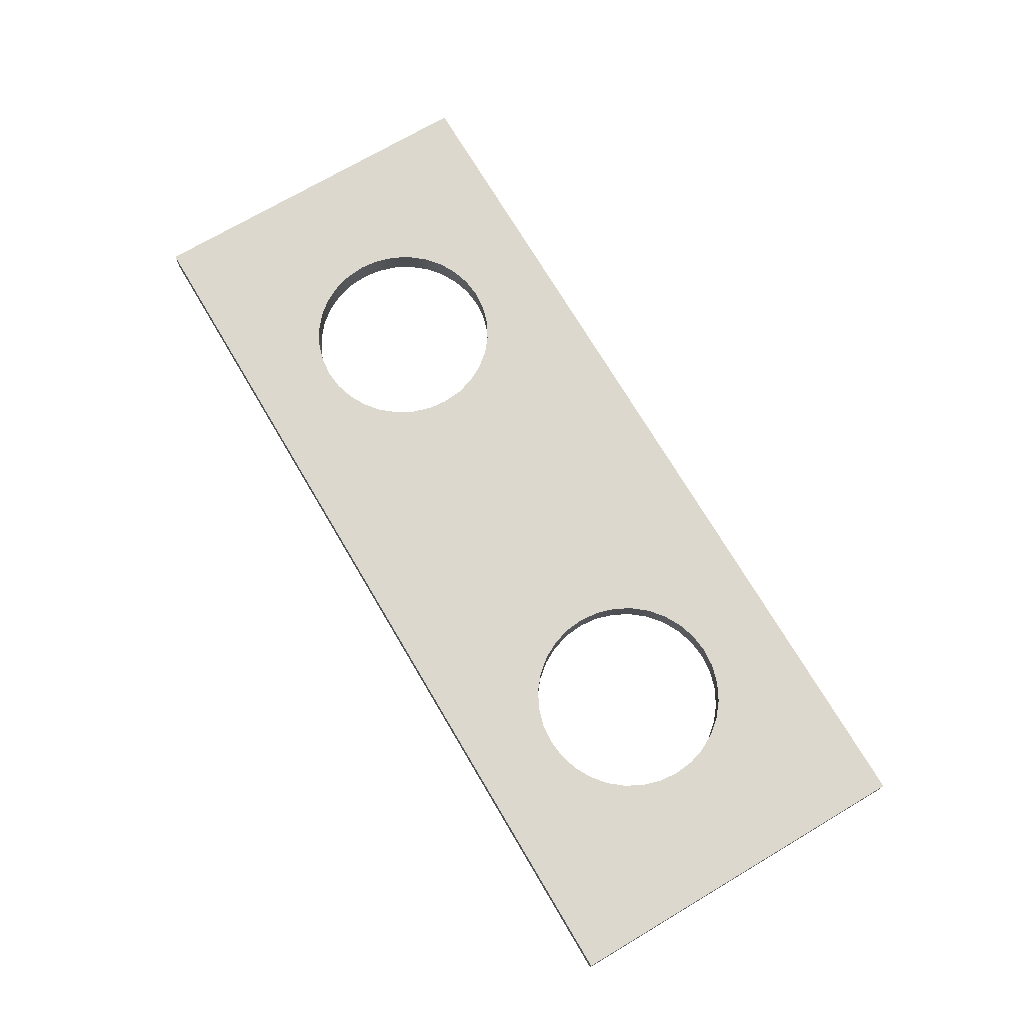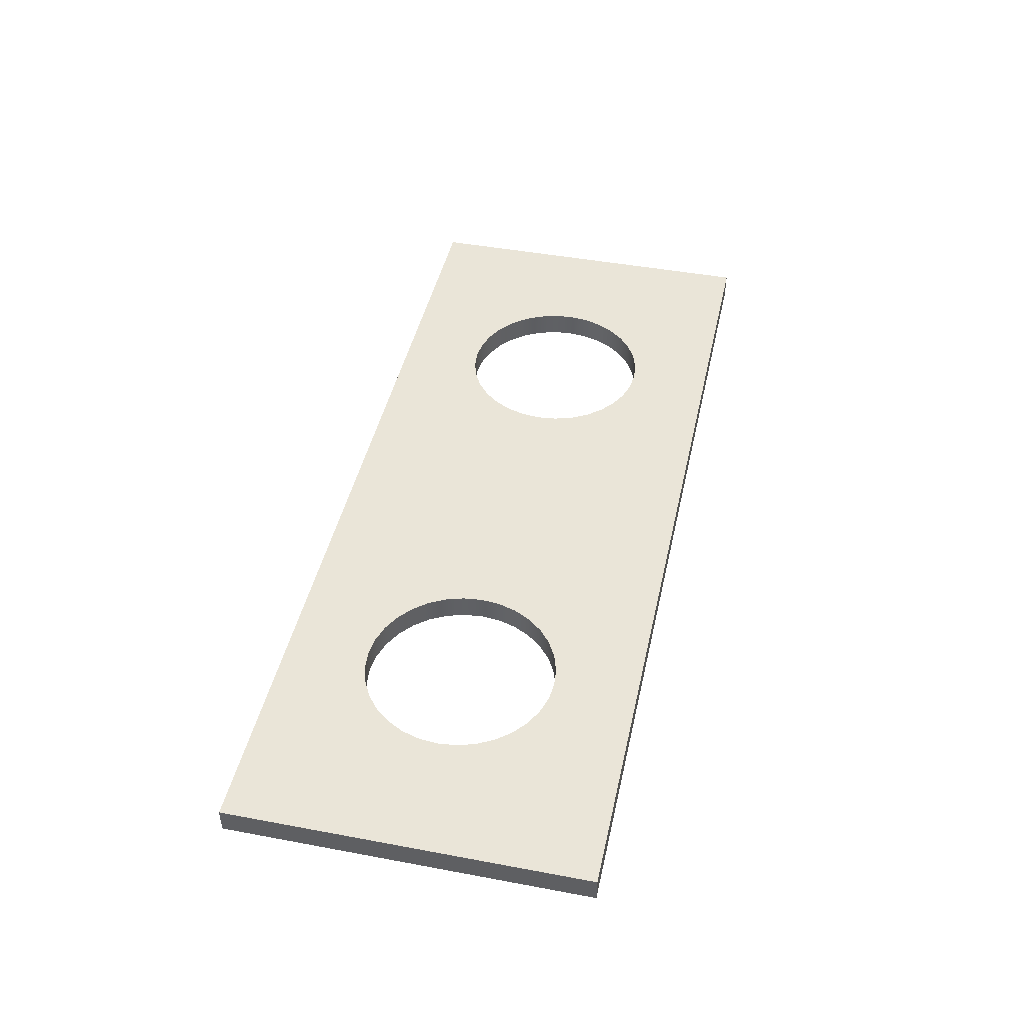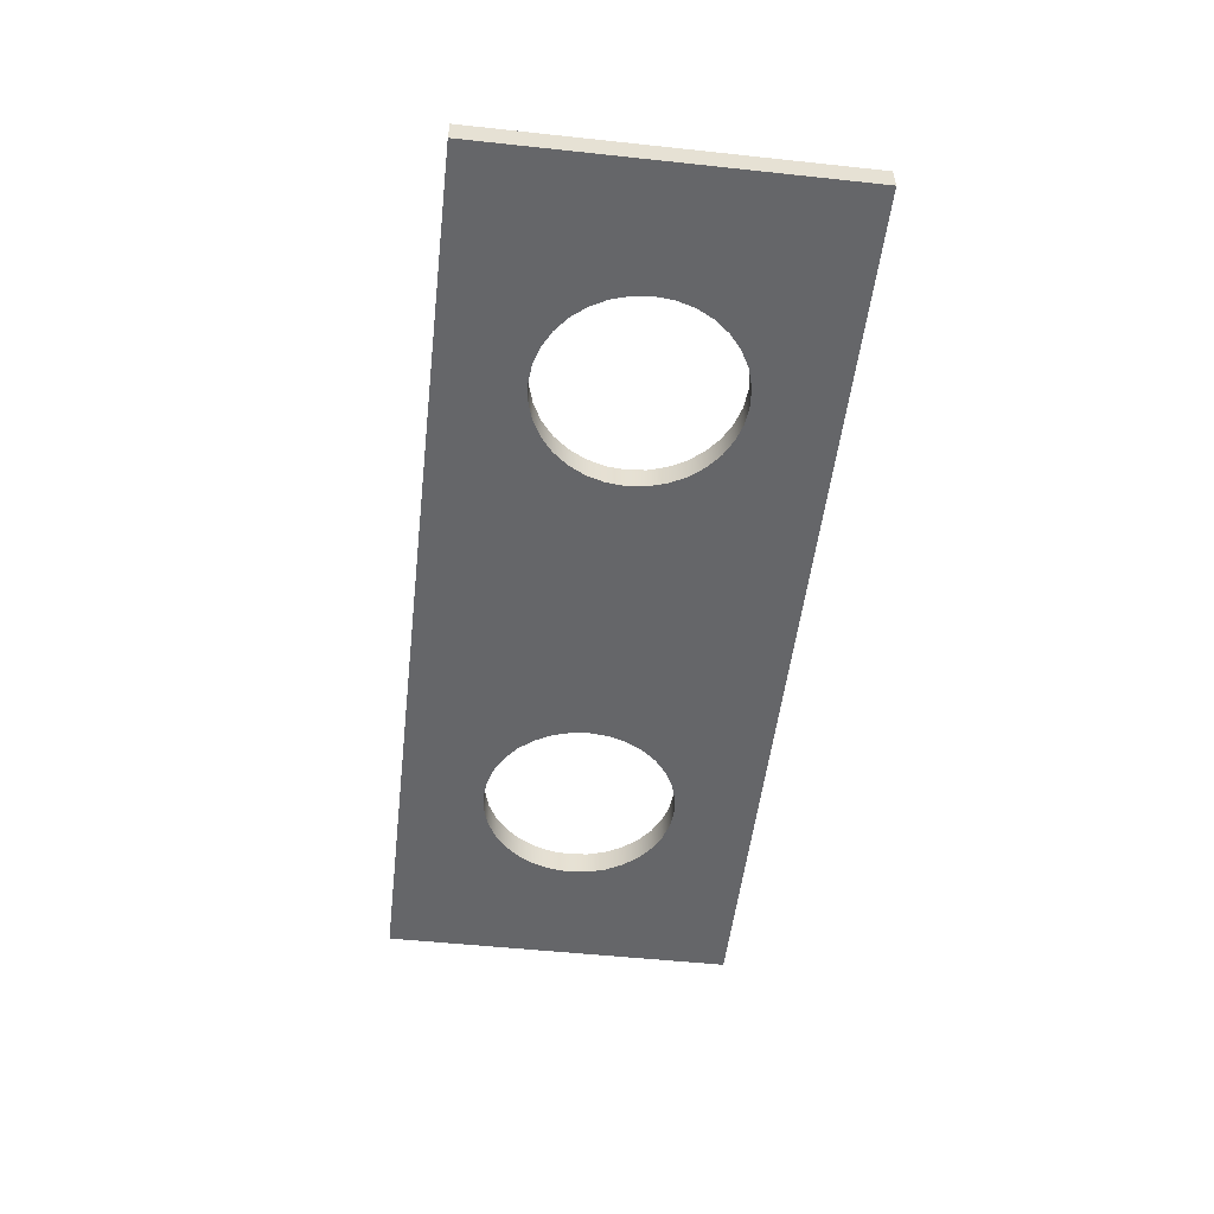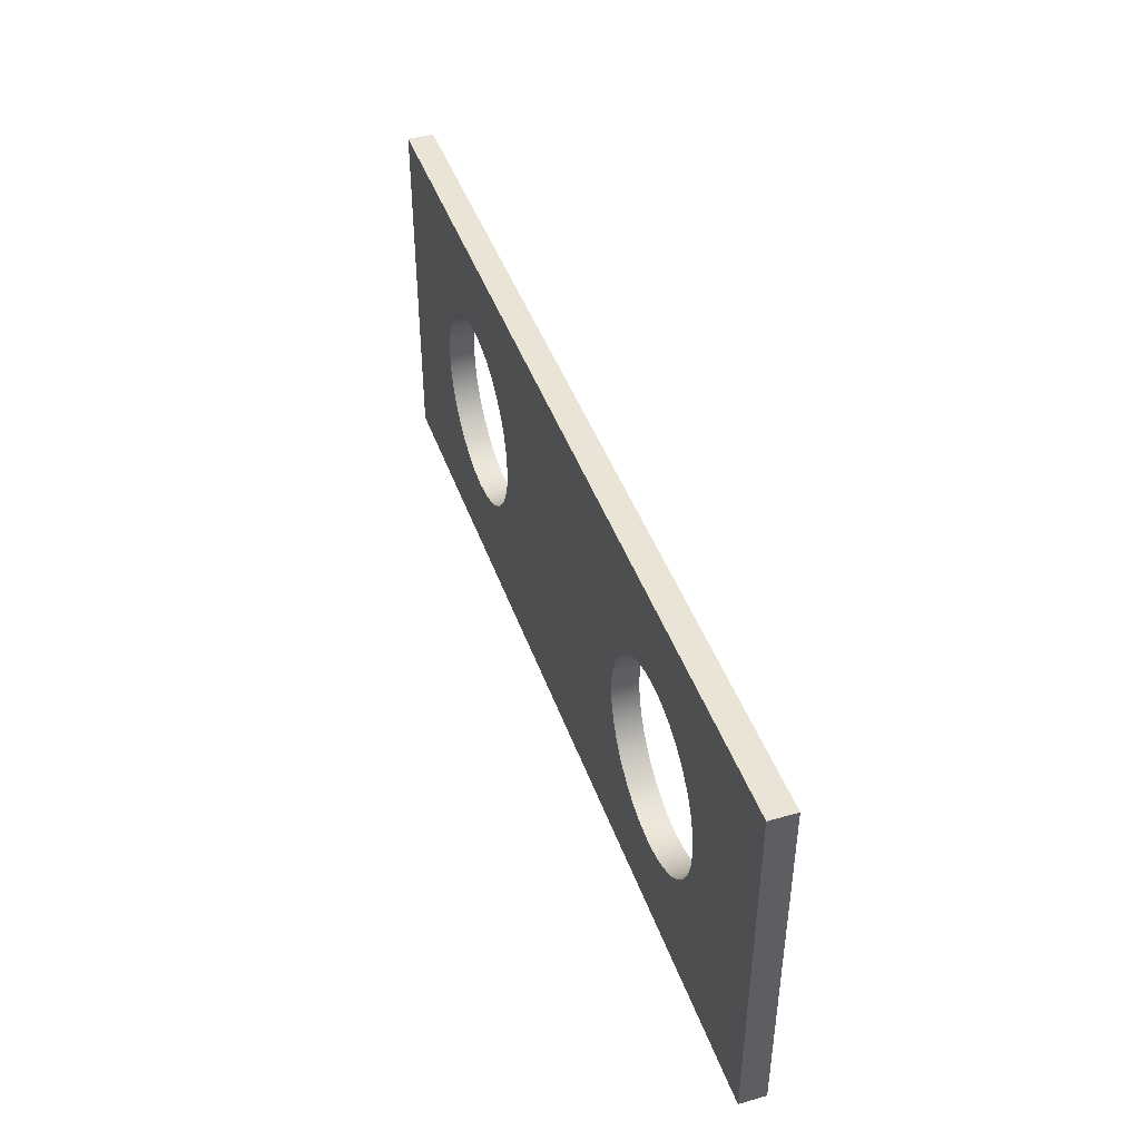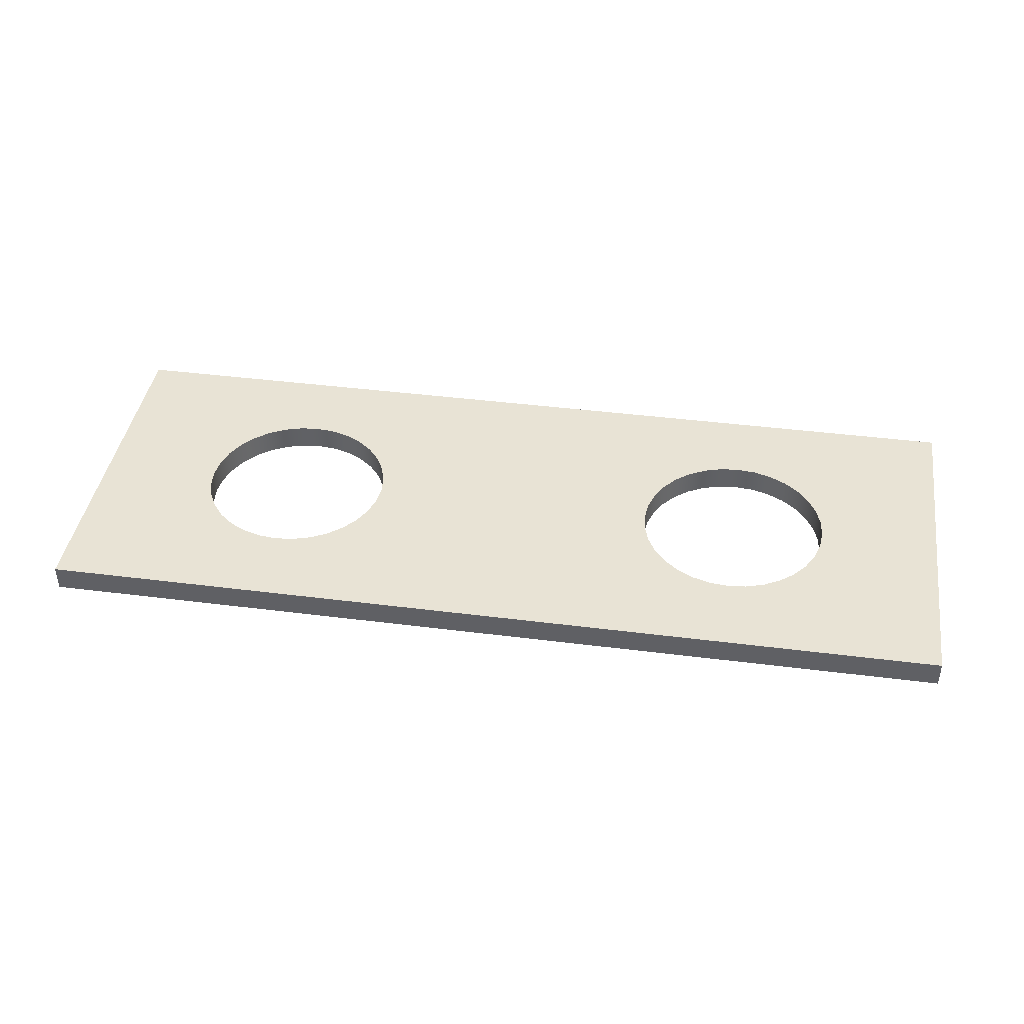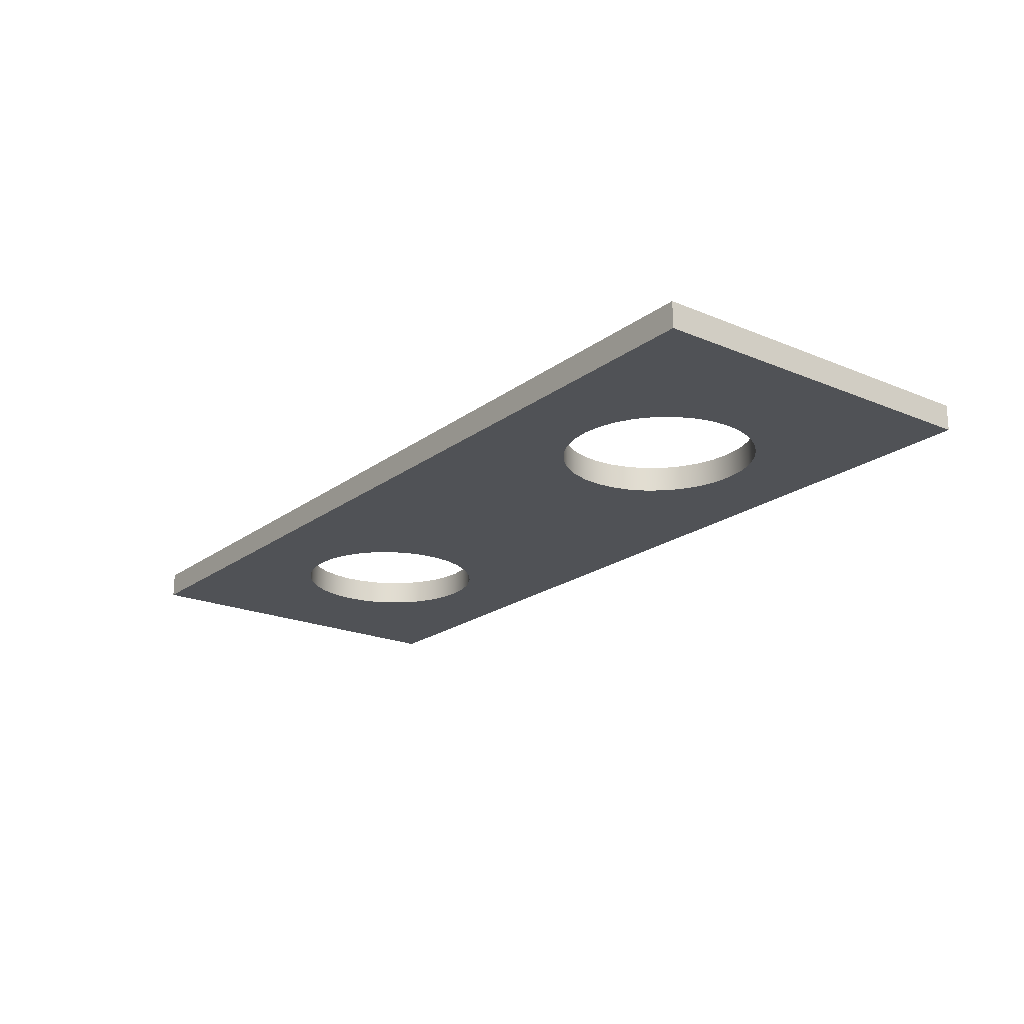
<metadata>
{"format":"obj","ext":"obj","renderer":"f3d","projection":"perspective","resolution":1024,"background":"white","views":[{"elev":72.2,"azim":59.4,"up":"+Y"},{"elev":44.6,"azim":-77.7,"up":"+Y"},{"elev":-51.9,"azim":83.4,"up":"+Y"},{"elev":43.7,"azim":71.2,"up":"+Z"},{"elev":41.1,"azim":-171.2,"up":"+Y"},{"elev":-20.7,"azim":52.7,"up":"+Y"}]}
</metadata>
<code>
v -0.1656 0 5.744e-18
v -0.1647 0 0.00915
v -0.162 0 0.01795
v -0.1577 0 0.02606
v -0.1519 0 0.03316
v -0.1448 0 0.039
v -0.1366 0 0.04333
v -0.1278 0 0.046
v -0.1187 0 0.0469
v -0.1096 0 0.046
v -0.1008 0 0.04333
v -0.09264 0 0.039
v -0.08554 0 0.03316
v -0.0797 0 0.02606
v -0.07537 0 0.01795
v -0.0727 0 0.00915
v -0.0718 0 0
v -0.0727 0 -0.00915
v -0.07537 0 -0.01795
v -0.0797 0 -0.02606
v -0.08554 0 -0.03316
v -0.09264 0 -0.039
v -0.1008 0 -0.04333
v -0.1096 0 -0.046
v -0.1187 0 -0.0469
v -0.1278 0 -0.046
v -0.1366 0 -0.04333
v -0.1448 0 -0.039
v -0.1519 0 -0.03316
v -0.1577 0 -0.02606
v -0.162 0 -0.01795
v -0.1647 0 -0.00915
v 0.0718 0 5.744e-18
v 0.0727 0 0.00915
v 0.07537 0 0.01795
v 0.0797 0 0.02606
v 0.08554 0 0.03316
v 0.09264 0 0.039
v 0.1008 0 0.04333
v 0.1096 0 0.046
v 0.1187 0 0.0469
v 0.1278 0 0.046
v 0.1366 0 0.04333
v 0.1448 0 0.039
v 0.1519 0 0.03316
v 0.1577 0 0.02606
v 0.162 0 0.01795
v 0.1647 0 0.00915
v 0.1656 0 0
v 0.1647 0 -0.00915
v 0.162 0 -0.01795
v 0.1577 0 -0.02606
v 0.1519 0 -0.03316
v 0.1448 0 -0.039
v 0.1366 0 -0.04333
v 0.1278 0 -0.046
v 0.1187 0 -0.0469
v 0.1096 0 -0.046
v 0.1008 0 -0.04333
v 0.09264 0 -0.039
v 0.08554 0 -0.03316
v 0.0797 0 -0.02606
v 0.07537 0 -0.01795
v 0.0727 0 -0.00915
v -0.225 0 -0.0875
v 0.225 0 -0.0875
v 0.225 0 0.0875
v -0.225 0 0.0875
v 0.225 0 -0.0875
v -0.225 0 -0.0875
v -0.225 0.0125 -0.0875
v 0.225 0.0125 -0.0875
v -0.1656 0.0125 5.744e-18
v -0.1647 0.0125 -0.00915
v -0.162 0.0125 -0.01795
v -0.1577 0.0125 -0.02606
v -0.1519 0.0125 -0.03316
v -0.1448 0.0125 -0.039
v -0.1366 0.0125 -0.04333
v -0.1278 0.0125 -0.046
v -0.1187 0.0125 -0.0469
v -0.1096 0.0125 -0.046
v -0.1008 0.0125 -0.04333
v -0.09264 0.0125 -0.039
v -0.08554 0.0125 -0.03316
v -0.0797 0.0125 -0.02606
v -0.07537 0.0125 -0.01795
v -0.0727 0.0125 -0.00915
v -0.0718 0.0125 0
v -0.0727 0.0125 0.00915
v -0.07537 0.0125 0.01795
v -0.0797 0.0125 0.02606
v -0.08554 0.0125 0.03316
v -0.09264 0.0125 0.039
v -0.1008 0.0125 0.04333
v -0.1096 0.0125 0.046
v -0.1187 0.0125 0.0469
v -0.1278 0.0125 0.046
v -0.1366 0.0125 0.04333
v -0.1448 0.0125 0.039
v -0.1519 0.0125 0.03316
v -0.1577 0.0125 0.02606
v -0.162 0.0125 0.01795
v -0.1647 0.0125 0.00915
v 0.0718 0.0125 5.744e-18
v 0.0727 0.0125 -0.00915
v 0.07537 0.0125 -0.01795
v 0.0797 0.0125 -0.02606
v 0.08554 0.0125 -0.03316
v 0.09264 0.0125 -0.039
v 0.1008 0.0125 -0.04333
v 0.1096 0.0125 -0.046
v 0.1187 0.0125 -0.0469
v 0.1278 0.0125 -0.046
v 0.1366 0.0125 -0.04333
v 0.1448 0.0125 -0.039
v 0.1519 0.0125 -0.03316
v 0.1577 0.0125 -0.02606
v 0.162 0.0125 -0.01795
v 0.1647 0.0125 -0.00915
v 0.1656 0.0125 0
v 0.1647 0.0125 0.00915
v 0.162 0.0125 0.01795
v 0.1577 0.0125 0.02606
v 0.1519 0.0125 0.03316
v 0.1448 0.0125 0.039
v 0.1366 0.0125 0.04333
v 0.1278 0.0125 0.046
v 0.1187 0.0125 0.0469
v 0.1096 0.0125 0.046
v 0.1008 0.0125 0.04333
v 0.09264 0.0125 0.039
v 0.08554 0.0125 0.03316
v 0.0797 0.0125 0.02606
v 0.07537 0.0125 0.01795
v 0.0727 0.0125 0.00915
v 0.225 0.0125 -0.0875
v -0.225 0.0125 -0.0875
v -0.225 0.0125 0.0875
v 0.225 0.0125 0.0875
v 0.0718 0.0125 5.744e-18
v 0.0727 0.0125 0.00915
v 0.07537 0.0125 0.01795
v 0.0797 0.0125 0.02606
v 0.08554 0.0125 0.03316
v 0.09264 0.0125 0.039
v 0.1008 0.0125 0.04333
v 0.1096 0.0125 0.046
v 0.1187 0.0125 0.0469
v 0.1278 0.0125 0.046
v 0.1366 0.0125 0.04333
v 0.1448 0.0125 0.039
v 0.1519 0.0125 0.03316
v 0.1577 0.0125 0.02606
v 0.162 0.0125 0.01795
v 0.1647 0.0125 0.00915
v 0.1656 0.0125 0
v 0.1647 0.0125 -0.00915
v 0.162 0.0125 -0.01795
v 0.1577 0.0125 -0.02606
v 0.1519 0.0125 -0.03316
v 0.1448 0.0125 -0.039
v 0.1366 0.0125 -0.04333
v 0.1278 0.0125 -0.046
v 0.1187 0.0125 -0.0469
v 0.1096 0.0125 -0.046
v 0.1008 0.0125 -0.04333
v 0.09264 0.0125 -0.039
v 0.08554 0.0125 -0.03316
v 0.0797 0.0125 -0.02606
v 0.07537 0.0125 -0.01795
v 0.0727 0.0125 -0.00915
v 0.0718 0 5.744e-18
v 0.0727 0 -0.00915
v 0.07537 0 -0.01795
v 0.0797 0 -0.02606
v 0.08554 0 -0.03316
v 0.09264 0 -0.039
v 0.1008 0 -0.04333
v 0.1096 0 -0.046
v 0.1187 0 -0.0469
v 0.1278 0 -0.046
v 0.1366 0 -0.04333
v 0.1448 0 -0.039
v 0.1519 0 -0.03316
v 0.1577 0 -0.02606
v 0.162 0 -0.01795
v 0.1647 0 -0.00915
v 0.1656 0 0
v 0.1647 0 0.00915
v 0.162 0 0.01795
v 0.1577 0 0.02606
v 0.1519 0 0.03316
v 0.1448 0 0.039
v 0.1366 0 0.04333
v 0.1278 0 0.046
v 0.1187 0 0.0469
v 0.1096 0 0.046
v 0.1008 0 0.04333
v 0.09264 0 0.039
v 0.08554 0 0.03316
v 0.0797 0 0.02606
v 0.07537 0 0.01795
v 0.0727 0 0.00915
v 0.0718 0.0125 5.744e-18
v 0.0718 0 5.744e-18
v -0.225 0 0.0875
v 0.225 0 0.0875
v 0.225 0.0125 0.0875
v -0.225 0.0125 0.0875
v 0.225 0 0.0875
v 0.225 0 -0.0875
v 0.225 0.0125 -0.0875
v 0.225 0.0125 0.0875
v -0.225 0 -0.0875
v -0.225 0 0.0875
v -0.225 0.0125 0.0875
v -0.225 0.0125 -0.0875
v -0.1656 0.0125 5.744e-18
v -0.1647 0.0125 0.00915
v -0.162 0.0125 0.01795
v -0.1577 0.0125 0.02606
v -0.1519 0.0125 0.03316
v -0.1448 0.0125 0.039
v -0.1366 0.0125 0.04333
v -0.1278 0.0125 0.046
v -0.1187 0.0125 0.0469
v -0.1096 0.0125 0.046
v -0.1008 0.0125 0.04333
v -0.09264 0.0125 0.039
v -0.08554 0.0125 0.03316
v -0.0797 0.0125 0.02606
v -0.07537 0.0125 0.01795
v -0.0727 0.0125 0.00915
v -0.0718 0.0125 0
v -0.0727 0.0125 -0.00915
v -0.07537 0.0125 -0.01795
v -0.0797 0.0125 -0.02606
v -0.08554 0.0125 -0.03316
v -0.09264 0.0125 -0.039
v -0.1008 0.0125 -0.04333
v -0.1096 0.0125 -0.046
v -0.1187 0.0125 -0.0469
v -0.1278 0.0125 -0.046
v -0.1366 0.0125 -0.04333
v -0.1448 0.0125 -0.039
v -0.1519 0.0125 -0.03316
v -0.1577 0.0125 -0.02606
v -0.162 0.0125 -0.01795
v -0.1647 0.0125 -0.00915
v -0.1656 0 5.744e-18
v -0.1647 0 -0.00915
v -0.162 0 -0.01795
v -0.1577 0 -0.02606
v -0.1519 0 -0.03316
v -0.1448 0 -0.039
v -0.1366 0 -0.04333
v -0.1278 0 -0.046
v -0.1187 0 -0.0469
v -0.1096 0 -0.046
v -0.1008 0 -0.04333
v -0.09264 0 -0.039
v -0.08554 0 -0.03316
v -0.0797 0 -0.02606
v -0.07537 0 -0.01795
v -0.0727 0 -0.00915
v -0.0718 0 0
v -0.0727 0 0.00915
v -0.07537 0 0.01795
v -0.0797 0 0.02606
v -0.08554 0 0.03316
v -0.09264 0 0.039
v -0.1008 0 0.04333
v -0.1096 0 0.046
v -0.1187 0 0.0469
v -0.1278 0 0.046
v -0.1366 0 0.04333
v -0.1448 0 0.039
v -0.1519 0 0.03316
v -0.1577 0 0.02606
v -0.162 0 0.01795
v -0.1647 0 0.00915
v -0.1656 0.0125 5.744e-18
v -0.1656 0 5.744e-18
f 2 68 1
f 1 68 65
f 1 65 32
f 32 65 31
f 31 65 30
f 30 65 29
f 29 65 28
f 28 65 27
f 27 65 26
f 26 65 25
f 25 65 24
f 24 65 66
f 24 66 58
f 58 66 57
f 57 66 56
f 56 66 55
f 55 66 54
f 54 66 53
f 53 66 52
f 52 66 51
f 51 66 50
f 50 66 49
f 49 66 67
f 49 67 48
f 48 67 47
f 47 67 46
f 46 67 45
f 45 67 44
f 44 67 43
f 43 67 42
f 42 67 41
f 41 67 40
f 40 67 68
f 40 68 10
f 10 68 9
f 9 68 8
f 8 68 7
f 7 68 6
f 6 68 5
f 5 68 4
f 4 68 3
f 3 68 2
f 40 10 39
f 39 10 11
f 39 11 38
f 38 11 12
f 38 12 37
f 37 12 13
f 37 13 36
f 36 13 14
f 36 14 35
f 35 14 15
f 35 15 34
f 34 15 16
f 34 16 33
f 33 16 17
f 33 17 64
f 64 17 18
f 64 18 63
f 63 18 19
f 63 19 62
f 62 19 20
f 62 20 61
f 61 20 21
f 61 21 60
f 60 21 22
f 60 22 59
f 59 22 23
f 59 23 58
f 58 23 24
f 69 70 72
f 72 70 71
f 74 138 73
f 73 138 139
f 73 139 104
f 104 139 103
f 103 139 102
f 102 139 101
f 101 139 100
f 100 139 99
f 99 139 98
f 98 139 97
f 97 139 96
f 96 139 140
f 96 140 130
f 130 140 129
f 129 140 128
f 128 140 127
f 127 140 126
f 126 140 125
f 125 140 124
f 124 140 123
f 123 140 122
f 122 140 121
f 121 140 137
f 121 137 120
f 120 137 119
f 119 137 118
f 118 137 117
f 117 137 116
f 116 137 115
f 115 137 114
f 114 137 113
f 113 137 112
f 112 137 138
f 112 138 82
f 82 138 81
f 81 138 80
f 80 138 79
f 79 138 78
f 78 138 77
f 77 138 76
f 76 138 75
f 75 138 74
f 112 82 111
f 111 82 83
f 111 83 110
f 110 83 84
f 110 84 109
f 109 84 85
f 109 85 108
f 108 85 86
f 108 86 107
f 107 86 87
f 107 87 106
f 106 87 88
f 106 88 105
f 105 88 89
f 105 89 136
f 136 89 90
f 136 90 135
f 135 90 91
f 135 91 134
f 134 91 92
f 134 92 133
f 133 92 93
f 133 93 132
f 132 93 94
f 132 94 131
f 131 94 95
f 131 95 130
f 130 95 96
f 142 204 141
f 141 204 206
f 205 173 172
f 172 173 174
f 172 174 171
f 171 174 175
f 171 175 170
f 170 175 176
f 170 176 169
f 169 176 177
f 169 177 168
f 168 177 178
f 168 178 167
f 167 178 179
f 167 179 166
f 166 179 180
f 166 180 165
f 165 180 181
f 165 181 164
f 164 181 182
f 164 182 163
f 163 182 183
f 163 183 162
f 162 183 184
f 162 184 161
f 161 184 185
f 161 185 160
f 160 185 186
f 160 186 159
f 159 186 187
f 159 187 158
f 158 187 188
f 158 188 157
f 157 188 189
f 157 189 156
f 156 189 190
f 156 190 155
f 155 190 191
f 155 191 154
f 154 191 192
f 154 192 153
f 153 192 193
f 153 193 152
f 152 193 194
f 152 194 151
f 151 194 195
f 151 195 150
f 150 195 196
f 150 196 149
f 149 196 197
f 149 197 148
f 148 197 198
f 148 198 147
f 147 198 199
f 147 199 146
f 146 199 200
f 146 200 145
f 145 200 201
f 145 201 144
f 144 201 202
f 144 202 143
f 143 202 203
f 143 203 142
f 142 203 204
f 207 208 210
f 210 208 209
f 211 212 214
f 214 212 213
f 215 216 218
f 218 216 217
f 220 282 219
f 219 282 284
f 283 251 250
f 250 251 252
f 250 252 249
f 249 252 253
f 249 253 248
f 248 253 254
f 248 254 247
f 247 254 255
f 247 255 246
f 246 255 256
f 246 256 245
f 245 256 257
f 245 257 244
f 244 257 258
f 244 258 243
f 243 258 259
f 243 259 242
f 242 259 260
f 242 260 241
f 241 260 261
f 241 261 240
f 240 261 262
f 240 262 239
f 239 262 263
f 239 263 238
f 238 263 264
f 238 264 237
f 237 264 265
f 237 265 236
f 236 265 266
f 236 266 235
f 235 266 267
f 235 267 234
f 234 267 268
f 234 268 233
f 233 268 269
f 233 269 232
f 232 269 270
f 232 270 231
f 231 270 271
f 231 271 230
f 230 271 272
f 230 272 229
f 229 272 273
f 229 273 228
f 228 273 274
f 228 274 227
f 227 274 275
f 227 275 226
f 226 275 276
f 226 276 225
f 225 276 277
f 225 277 224
f 224 277 278
f 224 278 223
f 223 278 279
f 223 279 222
f 222 279 280
f 222 280 221
f 221 280 281
f 221 281 220
f 220 281 282

</code>
